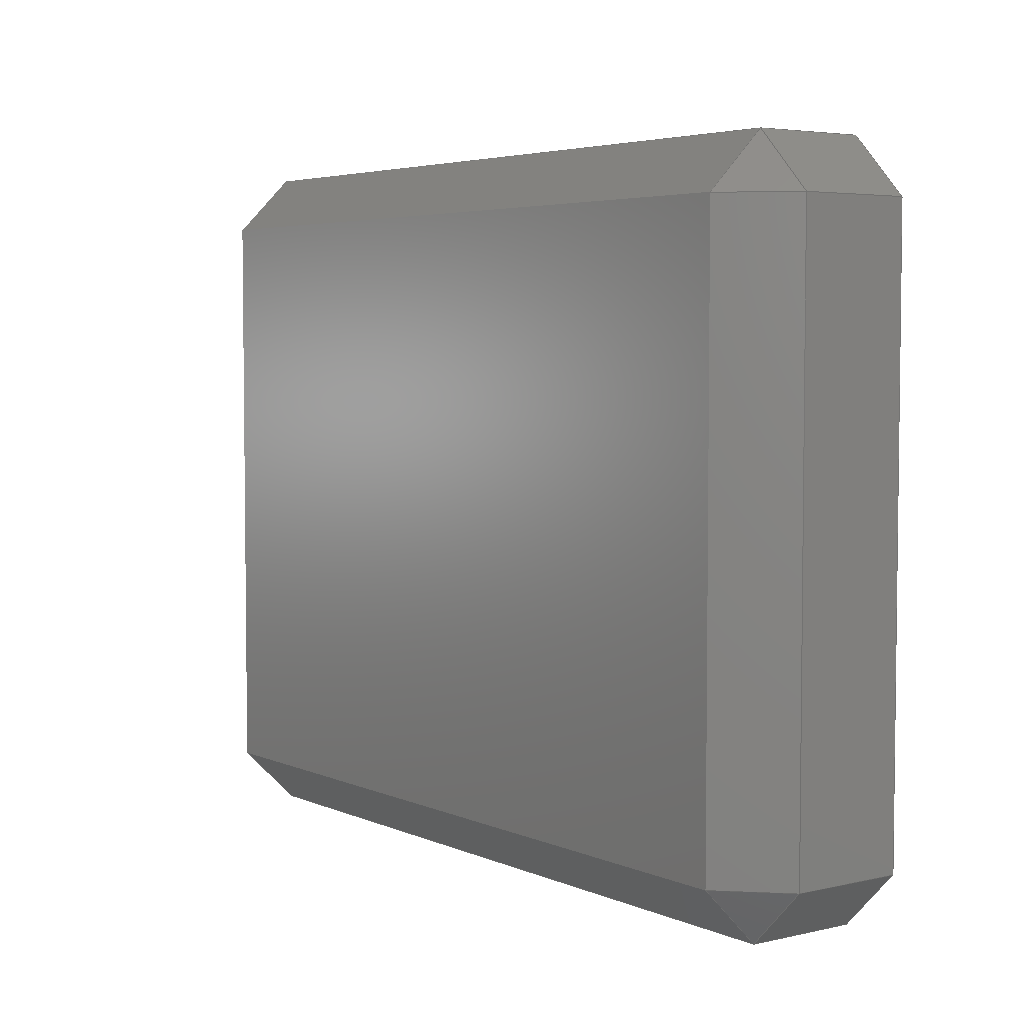
<metadata>
{"format":"step","ext":"step","renderer":"f3d","projection":"perspective","resolution":1024,"background":"white","views":[{"elev":4.4,"azim":53.7,"up":"+Y"}]}
</metadata>
<code>
ISO-10303-21;
DATA;
#1=MECHANICAL_DESIGN_GEOMETRIC_PRESENTATION_REPRESENTATION('',(#4),#462);
#2=SHAPE_REPRESENTATION_RELATIONSHIP('SRR','None',#469,#3);
#3=ADVANCED_BREP_SHAPE_REPRESENTATION('',(#5),#461);
#4=STYLED_ITEM('',(#479),#5);
#5=MANIFOLD_SOLID_BREP('K\X\F6rper1',#278);
#6=FACE_OUTER_BOUND('',#24,.T.);
#7=FACE_OUTER_BOUND('',#25,.T.);
#8=FACE_OUTER_BOUND('',#26,.T.);
#9=FACE_OUTER_BOUND('',#27,.T.);
#10=FACE_OUTER_BOUND('',#28,.T.);
#11=FACE_OUTER_BOUND('',#29,.T.);
#12=FACE_OUTER_BOUND('',#30,.T.);
#13=FACE_OUTER_BOUND('',#31,.T.);
#14=FACE_OUTER_BOUND('',#32,.T.);
#15=FACE_OUTER_BOUND('',#33,.T.);
#16=FACE_OUTER_BOUND('',#34,.T.);
#17=FACE_OUTER_BOUND('',#35,.T.);
#18=FACE_OUTER_BOUND('',#36,.T.);
#19=FACE_OUTER_BOUND('',#37,.T.);
#20=FACE_OUTER_BOUND('',#38,.T.);
#21=FACE_OUTER_BOUND('',#39,.T.);
#22=FACE_OUTER_BOUND('',#40,.T.);
#23=FACE_OUTER_BOUND('',#41,.T.);
#24=EDGE_LOOP('',(#170,#171,#172));
#25=EDGE_LOOP('',(#173,#174,#175,#176));
#26=EDGE_LOOP('',(#177,#178,#179));
#27=EDGE_LOOP('',(#180,#181,#182,#183));
#28=EDGE_LOOP('',(#184,#185,#186,#187));
#29=EDGE_LOOP('',(#188,#189,#190));
#30=EDGE_LOOP('',(#191,#192,#193,#194));
#31=EDGE_LOOP('',(#195,#196,#197));
#32=EDGE_LOOP('',(#198,#199,#200,#201));
#33=EDGE_LOOP('',(#202,#203,#204,#205));
#34=EDGE_LOOP('',(#206,#207,#208,#209));
#35=EDGE_LOOP('',(#210,#211,#212,#213));
#36=EDGE_LOOP('',(#214,#215,#216,#217));
#37=EDGE_LOOP('',(#218,#219,#220,#221));
#38=EDGE_LOOP('',(#222,#223,#224,#225));
#39=EDGE_LOOP('',(#226,#227,#228,#229));
#40=EDGE_LOOP('',(#230,#231,#232,#233));
#41=EDGE_LOOP('',(#234,#235,#236,#237,#238,#239,#240,#241));
#42=LINE('',#388,#78);
#43=LINE('',#390,#79);
#44=LINE('',#391,#80);
#45=LINE('',#395,#81);
#46=LINE('',#396,#82);
#47=LINE('',#397,#83);
#48=LINE('',#401,#84);
#49=LINE('',#403,#85);
#50=LINE('',#404,#86);
#51=LINE('',#408,#87);
#52=LINE('',#409,#88);
#53=LINE('',#410,#89);
#54=LINE('',#412,#90);
#55=LINE('',#413,#91);
#56=LINE('',#417,#92);
#57=LINE('',#419,#93);
#58=LINE('',#420,#94);
#59=LINE('',#424,#95);
#60=LINE('',#425,#96);
#61=LINE('',#426,#97);
#62=LINE('',#430,#98);
#63=LINE('',#432,#99);
#64=LINE('',#433,#100);
#65=LINE('',#437,#101);
#66=LINE('',#438,#102);
#67=LINE('',#439,#103);
#68=LINE('',#441,#104);
#69=LINE('',#442,#105);
#70=LINE('',#444,#106);
#71=LINE('',#445,#107);
#72=LINE('',#447,#108);
#73=LINE('',#448,#109);
#74=LINE('',#450,#110);
#75=LINE('',#452,#111);
#76=LINE('',#455,#112);
#77=LINE('',#457,#113);
#78=VECTOR('',#314,10);
#79=VECTOR('',#315,10);
#80=VECTOR('',#316,10);
#81=VECTOR('',#319,10);
#82=VECTOR('',#320,10);
#83=VECTOR('',#321,10);
#84=VECTOR('',#324,10);
#85=VECTOR('',#325,10);
#86=VECTOR('',#326,10);
#87=VECTOR('',#329,10);
#88=VECTOR('',#330,10);
#89=VECTOR('',#331,10);
#90=VECTOR('',#334,10);
#91=VECTOR('',#335,10);
#92=VECTOR('',#338,10);
#93=VECTOR('',#339,10);
#94=VECTOR('',#340,10);
#95=VECTOR('',#343,10);
#96=VECTOR('',#344,10);
#97=VECTOR('',#345,10);
#98=VECTOR('',#348,10);
#99=VECTOR('',#349,10);
#100=VECTOR('',#350,10);
#101=VECTOR('',#353,10);
#102=VECTOR('',#354,10);
#103=VECTOR('',#355,10);
#104=VECTOR('',#358,10);
#105=VECTOR('',#359,10);
#106=VECTOR('',#362,10);
#107=VECTOR('',#363,10);
#108=VECTOR('',#366,10);
#109=VECTOR('',#367,10);
#110=VECTOR('',#370,10);
#111=VECTOR('',#373,10);
#112=VECTOR('',#378,10);
#113=VECTOR('',#381,10);
#114=VERTEX_POINT('',#386);
#115=VERTEX_POINT('',#387);
#116=VERTEX_POINT('',#389);
#117=VERTEX_POINT('',#393);
#118=VERTEX_POINT('',#394);
#119=VERTEX_POINT('',#399);
#120=VERTEX_POINT('',#400);
#121=VERTEX_POINT('',#402);
#122=VERTEX_POINT('',#406);
#123=VERTEX_POINT('',#407);
#124=VERTEX_POINT('',#415);
#125=VERTEX_POINT('',#416);
#126=VERTEX_POINT('',#418);
#127=VERTEX_POINT('',#422);
#128=VERTEX_POINT('',#423);
#129=VERTEX_POINT('',#428);
#130=VERTEX_POINT('',#429);
#131=VERTEX_POINT('',#431);
#132=VERTEX_POINT('',#435);
#133=VERTEX_POINT('',#436);
#134=EDGE_CURVE('',#114,#115,#42,.T.);
#135=EDGE_CURVE('',#116,#114,#43,.T.);
#136=EDGE_CURVE('',#115,#116,#44,.T.);
#137=EDGE_CURVE('',#117,#118,#45,.T.);
#138=EDGE_CURVE('',#118,#116,#46,.T.);
#139=EDGE_CURVE('',#114,#117,#47,.T.);
#140=EDGE_CURVE('',#119,#120,#48,.T.);
#141=EDGE_CURVE('',#121,#119,#49,.T.);
#142=EDGE_CURVE('',#120,#121,#50,.T.);
#143=EDGE_CURVE('',#122,#123,#51,.T.);
#144=EDGE_CURVE('',#123,#121,#52,.T.);
#145=EDGE_CURVE('',#119,#122,#53,.T.);
#146=EDGE_CURVE('',#115,#120,#54,.T.);
#147=EDGE_CURVE('',#121,#114,#55,.T.);
#148=EDGE_CURVE('',#124,#125,#56,.T.);
#149=EDGE_CURVE('',#126,#124,#57,.T.);
#150=EDGE_CURVE('',#125,#126,#58,.T.);
#151=EDGE_CURVE('',#127,#128,#59,.T.);
#152=EDGE_CURVE('',#128,#126,#60,.T.);
#153=EDGE_CURVE('',#124,#127,#61,.T.);
#154=EDGE_CURVE('',#129,#130,#62,.T.);
#155=EDGE_CURVE('',#131,#129,#63,.T.);
#156=EDGE_CURVE('',#130,#131,#64,.T.);
#157=EDGE_CURVE('',#132,#133,#65,.T.);
#158=EDGE_CURVE('',#133,#131,#66,.T.);
#159=EDGE_CURVE('',#129,#132,#67,.T.);
#160=EDGE_CURVE('',#120,#130,#68,.T.);
#161=EDGE_CURVE('',#131,#119,#69,.T.);
#162=EDGE_CURVE('',#130,#125,#70,.T.);
#163=EDGE_CURVE('',#126,#129,#71,.T.);
#164=EDGE_CURVE('',#125,#115,#72,.T.);
#165=EDGE_CURVE('',#116,#124,#73,.T.);
#166=EDGE_CURVE('',#123,#117,#74,.T.);
#167=EDGE_CURVE('',#122,#133,#75,.T.);
#168=EDGE_CURVE('',#128,#132,#76,.T.);
#169=EDGE_CURVE('',#118,#127,#77,.T.);
#170=ORIENTED_EDGE('',*,*,#134,.F.);
#171=ORIENTED_EDGE('',*,*,#135,.F.);
#172=ORIENTED_EDGE('',*,*,#136,.F.);
#173=ORIENTED_EDGE('',*,*,#137,.T.);
#174=ORIENTED_EDGE('',*,*,#138,.T.);
#175=ORIENTED_EDGE('',*,*,#135,.T.);
#176=ORIENTED_EDGE('',*,*,#139,.T.);
#177=ORIENTED_EDGE('',*,*,#140,.F.);
#178=ORIENTED_EDGE('',*,*,#141,.F.);
#179=ORIENTED_EDGE('',*,*,#142,.F.);
#180=ORIENTED_EDGE('',*,*,#143,.T.);
#181=ORIENTED_EDGE('',*,*,#144,.T.);
#182=ORIENTED_EDGE('',*,*,#141,.T.);
#183=ORIENTED_EDGE('',*,*,#145,.T.);
#184=ORIENTED_EDGE('',*,*,#134,.T.);
#185=ORIENTED_EDGE('',*,*,#146,.T.);
#186=ORIENTED_EDGE('',*,*,#142,.T.);
#187=ORIENTED_EDGE('',*,*,#147,.T.);
#188=ORIENTED_EDGE('',*,*,#148,.F.);
#189=ORIENTED_EDGE('',*,*,#149,.F.);
#190=ORIENTED_EDGE('',*,*,#150,.F.);
#191=ORIENTED_EDGE('',*,*,#151,.T.);
#192=ORIENTED_EDGE('',*,*,#152,.T.);
#193=ORIENTED_EDGE('',*,*,#149,.T.);
#194=ORIENTED_EDGE('',*,*,#153,.T.);
#195=ORIENTED_EDGE('',*,*,#154,.F.);
#196=ORIENTED_EDGE('',*,*,#155,.F.);
#197=ORIENTED_EDGE('',*,*,#156,.F.);
#198=ORIENTED_EDGE('',*,*,#157,.T.);
#199=ORIENTED_EDGE('',*,*,#158,.T.);
#200=ORIENTED_EDGE('',*,*,#155,.T.);
#201=ORIENTED_EDGE('',*,*,#159,.T.);
#202=ORIENTED_EDGE('',*,*,#140,.T.);
#203=ORIENTED_EDGE('',*,*,#160,.T.);
#204=ORIENTED_EDGE('',*,*,#156,.T.);
#205=ORIENTED_EDGE('',*,*,#161,.T.);
#206=ORIENTED_EDGE('',*,*,#154,.T.);
#207=ORIENTED_EDGE('',*,*,#162,.T.);
#208=ORIENTED_EDGE('',*,*,#150,.T.);
#209=ORIENTED_EDGE('',*,*,#163,.T.);
#210=ORIENTED_EDGE('',*,*,#148,.T.);
#211=ORIENTED_EDGE('',*,*,#164,.T.);
#212=ORIENTED_EDGE('',*,*,#136,.T.);
#213=ORIENTED_EDGE('',*,*,#165,.T.);
#214=ORIENTED_EDGE('',*,*,#139,.F.);
#215=ORIENTED_EDGE('',*,*,#147,.F.);
#216=ORIENTED_EDGE('',*,*,#144,.F.);
#217=ORIENTED_EDGE('',*,*,#166,.T.);
#218=ORIENTED_EDGE('',*,*,#145,.F.);
#219=ORIENTED_EDGE('',*,*,#161,.F.);
#220=ORIENTED_EDGE('',*,*,#158,.F.);
#221=ORIENTED_EDGE('',*,*,#167,.F.);
#222=ORIENTED_EDGE('',*,*,#146,.F.);
#223=ORIENTED_EDGE('',*,*,#164,.F.);
#224=ORIENTED_EDGE('',*,*,#162,.F.);
#225=ORIENTED_EDGE('',*,*,#160,.F.);
#226=ORIENTED_EDGE('',*,*,#152,.F.);
#227=ORIENTED_EDGE('',*,*,#168,.T.);
#228=ORIENTED_EDGE('',*,*,#159,.F.);
#229=ORIENTED_EDGE('',*,*,#163,.F.);
#230=ORIENTED_EDGE('',*,*,#138,.F.);
#231=ORIENTED_EDGE('',*,*,#169,.T.);
#232=ORIENTED_EDGE('',*,*,#153,.F.);
#233=ORIENTED_EDGE('',*,*,#165,.F.);
#234=ORIENTED_EDGE('',*,*,#137,.F.);
#235=ORIENTED_EDGE('',*,*,#166,.F.);
#236=ORIENTED_EDGE('',*,*,#143,.F.);
#237=ORIENTED_EDGE('',*,*,#167,.T.);
#238=ORIENTED_EDGE('',*,*,#157,.F.);
#239=ORIENTED_EDGE('',*,*,#168,.F.);
#240=ORIENTED_EDGE('',*,*,#151,.F.);
#241=ORIENTED_EDGE('',*,*,#169,.F.);
#242=PLANE('',#292);
#243=PLANE('',#293);
#244=PLANE('',#294);
#245=PLANE('',#295);
#246=PLANE('',#296);
#247=PLANE('',#297);
#248=PLANE('',#298);
#249=PLANE('',#299);
#250=PLANE('',#300);
#251=PLANE('',#301);
#252=PLANE('',#302);
#253=PLANE('',#303);
#254=PLANE('',#304);
#255=PLANE('',#305);
#256=PLANE('',#306);
#257=PLANE('',#307);
#258=PLANE('',#308);
#259=PLANE('',#309);
#260=ADVANCED_FACE('',(#6),#242,.T.);
#261=ADVANCED_FACE('',(#7),#243,.T.);
#262=ADVANCED_FACE('',(#8),#244,.T.);
#263=ADVANCED_FACE('',(#9),#245,.T.);
#264=ADVANCED_FACE('',(#10),#246,.T.);
#265=ADVANCED_FACE('',(#11),#247,.T.);
#266=ADVANCED_FACE('',(#12),#248,.T.);
#267=ADVANCED_FACE('',(#13),#249,.T.);
#268=ADVANCED_FACE('',(#14),#250,.T.);
#269=ADVANCED_FACE('',(#15),#251,.T.);
#270=ADVANCED_FACE('',(#16),#252,.T.);
#271=ADVANCED_FACE('',(#17),#253,.T.);
#272=ADVANCED_FACE('',(#18),#254,.T.);
#273=ADVANCED_FACE('',(#19),#255,.T.);
#274=ADVANCED_FACE('',(#20),#256,.T.);
#275=ADVANCED_FACE('',(#21),#257,.T.);
#276=ADVANCED_FACE('',(#22),#258,.T.);
#277=ADVANCED_FACE('',(#23),#259,.F.);
#278=CLOSED_SHELL('',(#260,#261,#262,#263,#264,#265,#266,#267,#268,#269,
#270,#271,#272,#273,#274,#275,#276,#277));
#279=DERIVED_UNIT_ELEMENT(#281,1);
#280=DERIVED_UNIT_ELEMENT(#464,-3);
#281=(
MASS_UNIT()
NAMED_UNIT(*)
SI_UNIT(.KILO.,.GRAM.)
);
#282=DERIVED_UNIT((#279,#280));
#283=MEASURE_REPRESENTATION_ITEM('density measure',
POSITIVE_RATIO_MEASURE(7850),#282);
#284=PROPERTY_DEFINITION_REPRESENTATION(#289,#286);
#285=PROPERTY_DEFINITION_REPRESENTATION(#290,#287);
#286=REPRESENTATION('material name',(#288),#461);
#287=REPRESENTATION('density',(#283),#461);
#288=DESCRIPTIVE_REPRESENTATION_ITEM('Stahl','Stahl');
#289=PROPERTY_DEFINITION('material property','material name',#471);
#290=PROPERTY_DEFINITION('material property','density of part',#471);
#291=AXIS2_PLACEMENT_3D('',#384,#310,#311);
#292=AXIS2_PLACEMENT_3D('',#385,#312,#313);
#293=AXIS2_PLACEMENT_3D('',#392,#317,#318);
#294=AXIS2_PLACEMENT_3D('',#398,#322,#323);
#295=AXIS2_PLACEMENT_3D('',#405,#327,#328);
#296=AXIS2_PLACEMENT_3D('',#411,#332,#333);
#297=AXIS2_PLACEMENT_3D('',#414,#336,#337);
#298=AXIS2_PLACEMENT_3D('',#421,#341,#342);
#299=AXIS2_PLACEMENT_3D('',#427,#346,#347);
#300=AXIS2_PLACEMENT_3D('',#434,#351,#352);
#301=AXIS2_PLACEMENT_3D('',#440,#356,#357);
#302=AXIS2_PLACEMENT_3D('',#443,#360,#361);
#303=AXIS2_PLACEMENT_3D('',#446,#364,#365);
#304=AXIS2_PLACEMENT_3D('',#449,#368,#369);
#305=AXIS2_PLACEMENT_3D('',#451,#371,#372);
#306=AXIS2_PLACEMENT_3D('',#453,#374,#375);
#307=AXIS2_PLACEMENT_3D('',#454,#376,#377);
#308=AXIS2_PLACEMENT_3D('',#456,#379,#380);
#309=AXIS2_PLACEMENT_3D('',#458,#382,#383);
#310=DIRECTION('axis',(0,0,1));
#311=DIRECTION('refdir',(1,0,0));
#312=DIRECTION('center_axis',(-0.5774,0.5774,0.5774));
#313=DIRECTION('ref_axis',(0.7071,0,0.7071));
#314=DIRECTION('',(0,-0.7071,0.7071));
#315=DIRECTION('',(0.7071,0.7071,0));
#316=DIRECTION('',(-0.7071,-4.907e-16,-0.7071));
#317=DIRECTION('center_axis',(-0.7071,0.7071,0));
#318=DIRECTION('ref_axis',(0,0,1));
#319=DIRECTION('',(-0.7071,-0.7071,0));
#320=DIRECTION('',(0,0,1));
#321=DIRECTION('',(0,0,-1));
#322=DIRECTION('center_axis',(0.5774,0.5774,0.5774));
#323=DIRECTION('ref_axis',(0.7071,0,-0.7071));
#324=DIRECTION('',(-0.7071,0,0.7071));
#325=DIRECTION('',(0.7071,-0.7071,0));
#326=DIRECTION('',(0,0.7071,-0.7071));
#327=DIRECTION('center_axis',(0.7071,0.7071,0));
#328=DIRECTION('ref_axis',(0,0,-1));
#329=DIRECTION('',(-0.7071,0.7071,0));
#330=DIRECTION('',(0,0,1));
#331=DIRECTION('',(0,0,-1));
#332=DIRECTION('center_axis',(0,0.7071,0.7071));
#333=DIRECTION('ref_axis',(1,0,0));
#334=DIRECTION('',(1,0,0));
#335=DIRECTION('',(-1,0,0));
#336=DIRECTION('center_axis',(-0.5774,-0.5774,0.5774));
#337=DIRECTION('ref_axis',(0.7071,0,0.7071));
#338=DIRECTION('',(0.7071,0,0.7071));
#339=DIRECTION('',(-0.7071,0.7071,0));
#340=DIRECTION('',(0,-0.7071,-0.7071));
#341=DIRECTION('center_axis',(-0.7071,-0.7071,0));
#342=DIRECTION('ref_axis',(0,0,1));
#343=DIRECTION('',(0.7071,-0.7071,0));
#344=DIRECTION('',(0,0,1));
#345=DIRECTION('',(0,0,-1));
#346=DIRECTION('center_axis',(0.5774,-0.5774,0.5774));
#347=DIRECTION('ref_axis',(0.7071,0,-0.7071));
#348=DIRECTION('',(0,0.7071,0.7071));
#349=DIRECTION('',(-0.7071,-0.7071,0));
#350=DIRECTION('',(0.7071,4.907e-16,-0.7071));
#351=DIRECTION('center_axis',(0.7071,-0.7071,0));
#352=DIRECTION('ref_axis',(0,0,-1));
#353=DIRECTION('',(0.7071,0.7071,0));
#354=DIRECTION('',(0,0,1));
#355=DIRECTION('',(0,0,-1));
#356=DIRECTION('center_axis',(0.7071,0,0.7071));
#357=DIRECTION('ref_axis',(0.7071,0,-0.7071));
#358=DIRECTION('',(0,-1,0));
#359=DIRECTION('',(0,1,0));
#360=DIRECTION('center_axis',(0,-0.7071,0.7071));
#361=DIRECTION('ref_axis',(1,0,0));
#362=DIRECTION('',(-1,0,0));
#363=DIRECTION('',(1,0,0));
#364=DIRECTION('center_axis',(-0.7071,0,0.7071));
#365=DIRECTION('ref_axis',(0.7071,0,0.7071));
#366=DIRECTION('',(0,1,0));
#367=DIRECTION('',(0,-1,0));
#368=DIRECTION('center_axis',(0,1,0));
#369=DIRECTION('ref_axis',(-1,0,0));
#370=DIRECTION('',(-1,0,0));
#371=DIRECTION('center_axis',(1,0,0));
#372=DIRECTION('ref_axis',(0,1,0));
#373=DIRECTION('',(0,-1,0));
#374=DIRECTION('center_axis',(0,0,1));
#375=DIRECTION('ref_axis',(1,0,0));
#376=DIRECTION('center_axis',(0,-1,0));
#377=DIRECTION('ref_axis',(1,0,0));
#378=DIRECTION('',(1,0,0));
#379=DIRECTION('center_axis',(-1,0,0));
#380=DIRECTION('ref_axis',(0,-1,0));
#381=DIRECTION('',(0,-1,0));
#382=DIRECTION('center_axis',(0,0,1));
#383=DIRECTION('ref_axis',(1,0,0));
#384=CARTESIAN_POINT('',(0,0,0));
#385=CARTESIAN_POINT('Origin',(-1.6,1.05,0.4));
#386=CARTESIAN_POINT('',(-1.4,1.25,0.4));
#387=CARTESIAN_POINT('',(-1.4,1.05,0.6));
#388=CARTESIAN_POINT('',(-1.4,1.25,0.4));
#389=CARTESIAN_POINT('',(-1.6,1.05,0.4));
#390=CARTESIAN_POINT('',(-1.6,1.05,0.4));
#391=CARTESIAN_POINT('',(-1.4,1.05,0.6));
#392=CARTESIAN_POINT('Origin',(-1.5,1.15,0));
#393=CARTESIAN_POINT('',(-1.4,1.25,0));
#394=CARTESIAN_POINT('',(-1.6,1.05,0));
#395=CARTESIAN_POINT('',(-1.413,1.238,0));
#396=CARTESIAN_POINT('',(-1.6,1.05,0));
#397=CARTESIAN_POINT('',(-1.4,1.25,0));
#398=CARTESIAN_POINT('Origin',(1.4,1.25,0.4));
#399=CARTESIAN_POINT('',(1.6,1.05,0.4));
#400=CARTESIAN_POINT('',(1.4,1.05,0.6));
#401=CARTESIAN_POINT('',(1.6,1.05,0.4));
#402=CARTESIAN_POINT('',(1.4,1.25,0.4));
#403=CARTESIAN_POINT('',(1.4,1.25,0.4));
#404=CARTESIAN_POINT('',(1.4,1.05,0.6));
#405=CARTESIAN_POINT('Origin',(1.5,1.15,0));
#406=CARTESIAN_POINT('',(1.6,1.05,0));
#407=CARTESIAN_POINT('',(1.4,1.25,0));
#408=CARTESIAN_POINT('',(1.413,1.238,0));
#409=CARTESIAN_POINT('',(1.4,1.25,0));
#410=CARTESIAN_POINT('',(1.6,1.05,0));
#411=CARTESIAN_POINT('Origin',(0.8,1.15,0.5));
#412=CARTESIAN_POINT('',(0.8,1.05,0.6));
#413=CARTESIAN_POINT('',(0.8,1.25,0.4));
#414=CARTESIAN_POINT('Origin',(-1.4,-1.25,0.4));
#415=CARTESIAN_POINT('',(-1.6,-1.05,0.4));
#416=CARTESIAN_POINT('',(-1.4,-1.05,0.6));
#417=CARTESIAN_POINT('',(-1.6,-1.05,0.4));
#418=CARTESIAN_POINT('',(-1.4,-1.25,0.4));
#419=CARTESIAN_POINT('',(-1.4,-1.25,0.4));
#420=CARTESIAN_POINT('',(-1.4,-1.05,0.6));
#421=CARTESIAN_POINT('Origin',(-1.5,-1.15,0));
#422=CARTESIAN_POINT('',(-1.6,-1.05,0));
#423=CARTESIAN_POINT('',(-1.4,-1.25,0));
#424=CARTESIAN_POINT('',(-1.413,-1.238,0));
#425=CARTESIAN_POINT('',(-1.4,-1.25,0));
#426=CARTESIAN_POINT('',(-1.6,-1.05,0));
#427=CARTESIAN_POINT('Origin',(1.6,-1.05,0.4));
#428=CARTESIAN_POINT('',(1.4,-1.25,0.4));
#429=CARTESIAN_POINT('',(1.4,-1.05,0.6));
#430=CARTESIAN_POINT('',(1.4,-1.25,0.4));
#431=CARTESIAN_POINT('',(1.6,-1.05,0.4));
#432=CARTESIAN_POINT('',(1.6,-1.05,0.4));
#433=CARTESIAN_POINT('',(1.4,-1.05,0.6));
#434=CARTESIAN_POINT('Origin',(1.5,-1.15,0));
#435=CARTESIAN_POINT('',(1.4,-1.25,0));
#436=CARTESIAN_POINT('',(1.6,-1.05,0));
#437=CARTESIAN_POINT('',(1.413,-1.238,0));
#438=CARTESIAN_POINT('',(1.6,-1.05,0));
#439=CARTESIAN_POINT('',(1.4,-1.25,0));
#440=CARTESIAN_POINT('Origin',(1.5,-0.625,0.5));
#441=CARTESIAN_POINT('',(1.4,-0.625,0.6));
#442=CARTESIAN_POINT('',(1.6,-0.625,0.4));
#443=CARTESIAN_POINT('Origin',(-0.8,-1.15,0.5));
#444=CARTESIAN_POINT('',(-0.8,-1.05,0.6));
#445=CARTESIAN_POINT('',(-0.8,-1.25,0.4));
#446=CARTESIAN_POINT('Origin',(-1.5,0.625,0.5));
#447=CARTESIAN_POINT('',(-1.4,0.625,0.6));
#448=CARTESIAN_POINT('',(-1.6,0.625,0.4));
#449=CARTESIAN_POINT('Origin',(1.6,1.25,0));
#450=CARTESIAN_POINT('',(1.6,1.25,0));
#451=CARTESIAN_POINT('Origin',(1.6,-1.25,0));
#452=CARTESIAN_POINT('',(1.6,1.25,0));
#453=CARTESIAN_POINT('Origin',(0,0,0.6));
#454=CARTESIAN_POINT('Origin',(-1.6,-1.25,0));
#455=CARTESIAN_POINT('',(-1.6,-1.25,0));
#456=CARTESIAN_POINT('Origin',(-1.6,1.25,0));
#457=CARTESIAN_POINT('',(-1.6,1.25,0));
#458=CARTESIAN_POINT('Origin',(0,0,0));
#459=UNCERTAINTY_MEASURE_WITH_UNIT(LENGTH_MEASURE(0.01),#463,
'DISTANCE_ACCURACY_VALUE',
'Maximum model space distance between geometric entities at asserted c
onnectivities');
#460=UNCERTAINTY_MEASURE_WITH_UNIT(LENGTH_MEASURE(0.01),#463,
'DISTANCE_ACCURACY_VALUE',
'Maximum model space distance between geometric entities at asserted c
onnectivities');
#461=(
GEOMETRIC_REPRESENTATION_CONTEXT(3)
GLOBAL_UNCERTAINTY_ASSIGNED_CONTEXT((#459))
GLOBAL_UNIT_ASSIGNED_CONTEXT((#463,#465,#466))
REPRESENTATION_CONTEXT('','3D')
);
#462=(
GEOMETRIC_REPRESENTATION_CONTEXT(3)
GLOBAL_UNCERTAINTY_ASSIGNED_CONTEXT((#460))
GLOBAL_UNIT_ASSIGNED_CONTEXT((#463,#465,#466))
REPRESENTATION_CONTEXT('','3D')
);
#463=(
LENGTH_UNIT()
NAMED_UNIT(*)
SI_UNIT(.MILLI.,.METRE.)
);
#464=(
LENGTH_UNIT()
NAMED_UNIT(*)
SI_UNIT($,.METRE.)
);
#465=(
NAMED_UNIT(*)
PLANE_ANGLE_UNIT()
SI_UNIT($,.RADIAN.)
);
#466=(
NAMED_UNIT(*)
SI_UNIT($,.STERADIAN.)
SOLID_ANGLE_UNIT()
);
#467=SHAPE_DEFINITION_REPRESENTATION(#468,#469);
#468=PRODUCT_DEFINITION_SHAPE('',$,#471);
#469=SHAPE_REPRESENTATION('',(#291),#461);
#470=PRODUCT_DEFINITION_CONTEXT('part definition',#475,'design');
#471=PRODUCT_DEFINITION('Fusion-Komponente','Fusion-Komponente',#472,#470);
#472=PRODUCT_DEFINITION_FORMATION('',$,#477);
#473=PRODUCT_RELATED_PRODUCT_CATEGORY('Fusion-Komponente',
'Fusion-Komponente',(#477));
#474=APPLICATION_PROTOCOL_DEFINITION('international standard',
'automotive_design',2009,#475);
#475=APPLICATION_CONTEXT(
'Core Data for Automotive Mechanical Design Process');
#476=PRODUCT_CONTEXT('part definition',#475,'mechanical');
#477=PRODUCT('Fusion-Komponente','Fusion-Komponente',$,(#476));
#478=PRESENTATION_STYLE_ASSIGNMENT((#480));
#479=PRESENTATION_STYLE_ASSIGNMENT((#481));
#480=SURFACE_STYLE_USAGE(.BOTH.,#482);
#481=SURFACE_STYLE_USAGE(.BOTH.,#483);
#482=SURFACE_SIDE_STYLE('',(#484));
#483=SURFACE_SIDE_STYLE('',(#485));
#484=SURFACE_STYLE_FILL_AREA(#486);
#485=SURFACE_STYLE_FILL_AREA(#487);
#486=FILL_AREA_STYLE('Stahl - satiniert',(#488));
#487=FILL_AREA_STYLE('Aluminium - satiniert',(#489));
#488=FILL_AREA_STYLE_COLOUR('Stahl - satiniert',#490);
#489=FILL_AREA_STYLE_COLOUR('Aluminium - satiniert',#491);
#490=COLOUR_RGB('Stahl - satiniert',0.6275,0.6275,
0.6275);
#491=COLOUR_RGB('Aluminium - satiniert',0.9608,0.9608,
0.9647);
ENDSEC;
END-ISO-10303-21;

</code>
